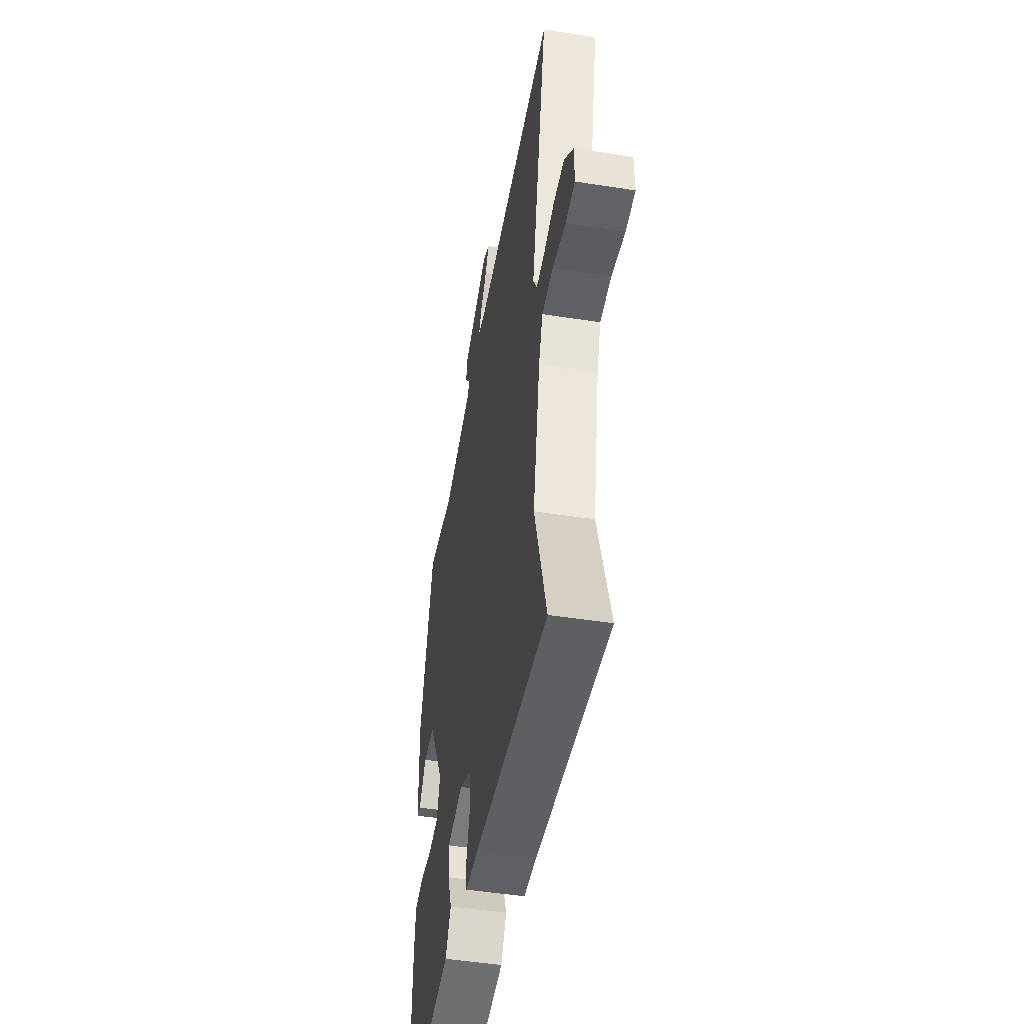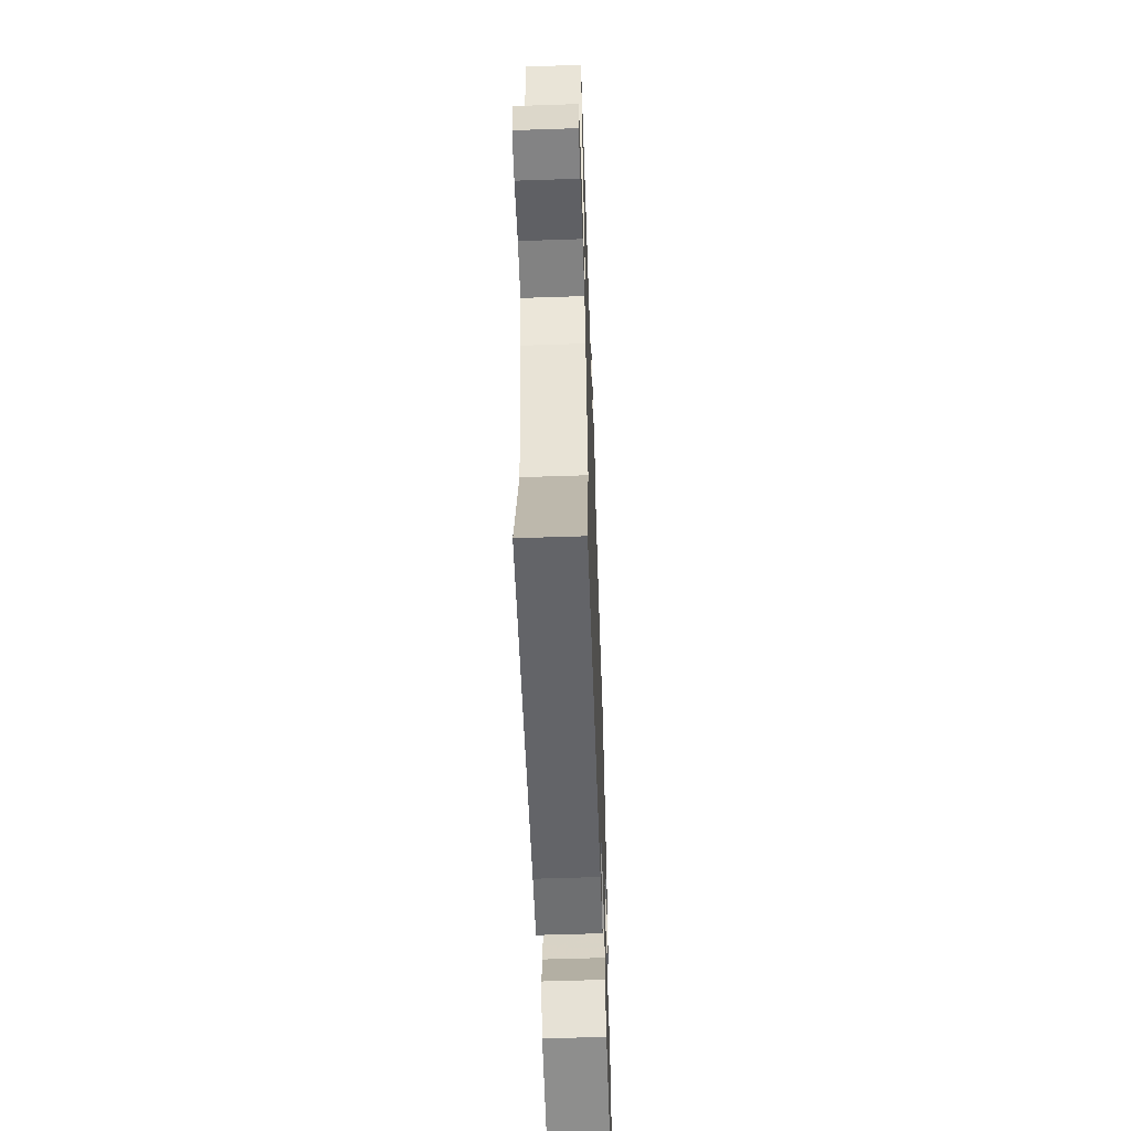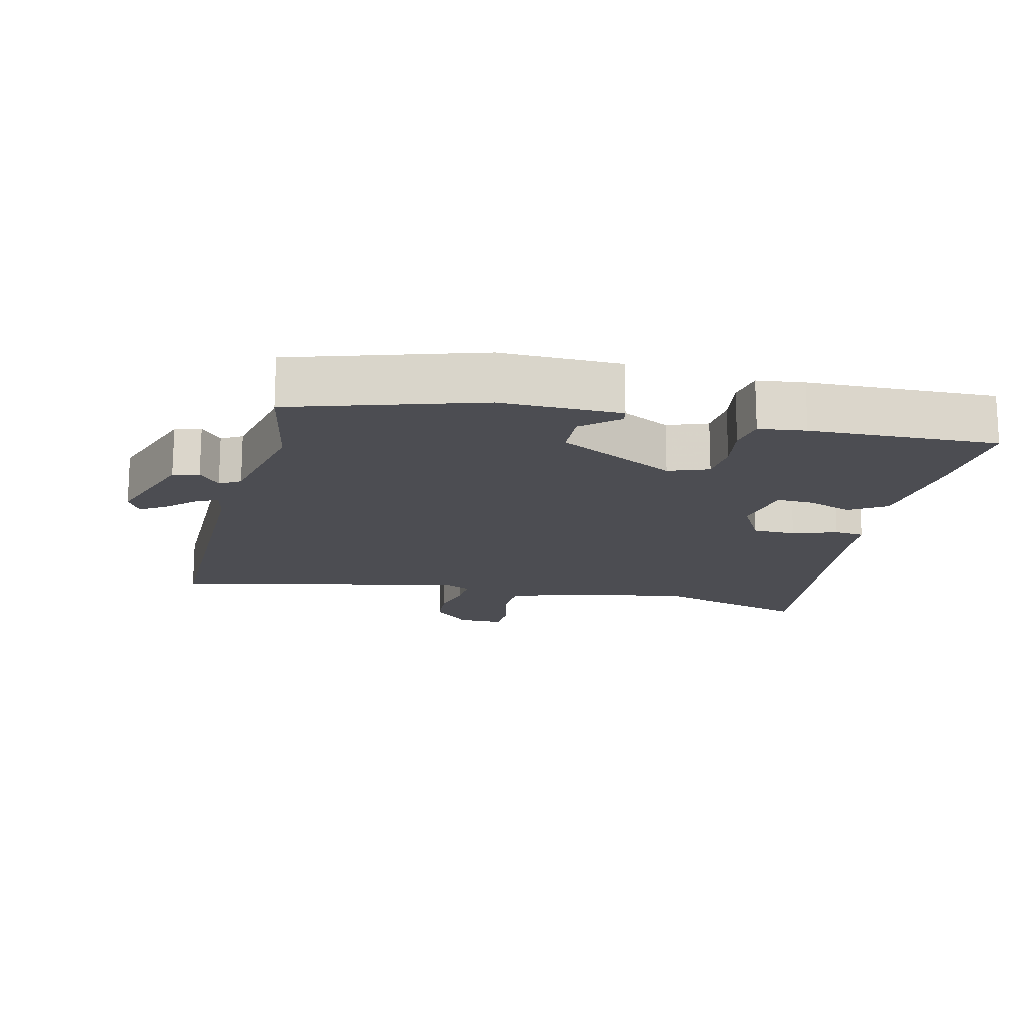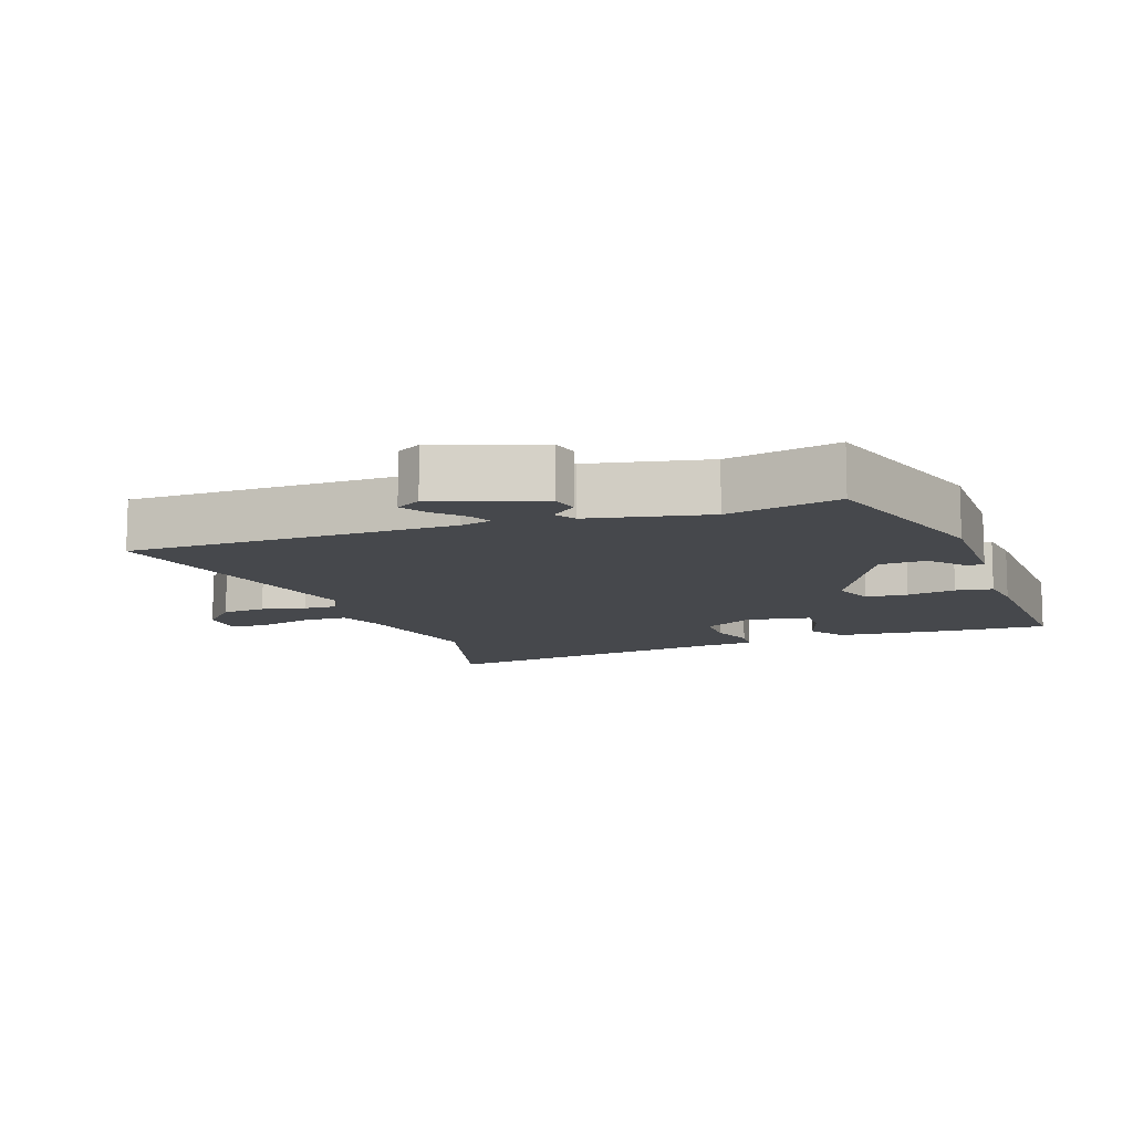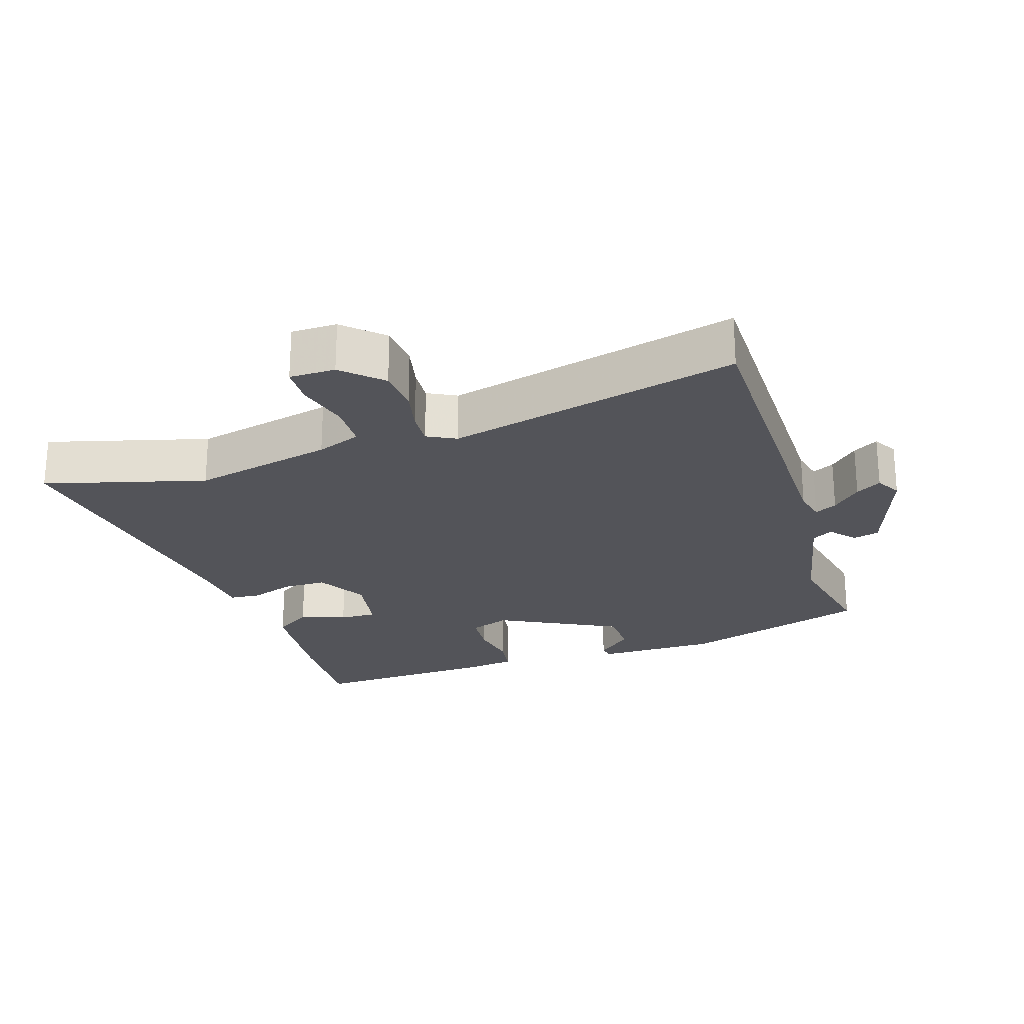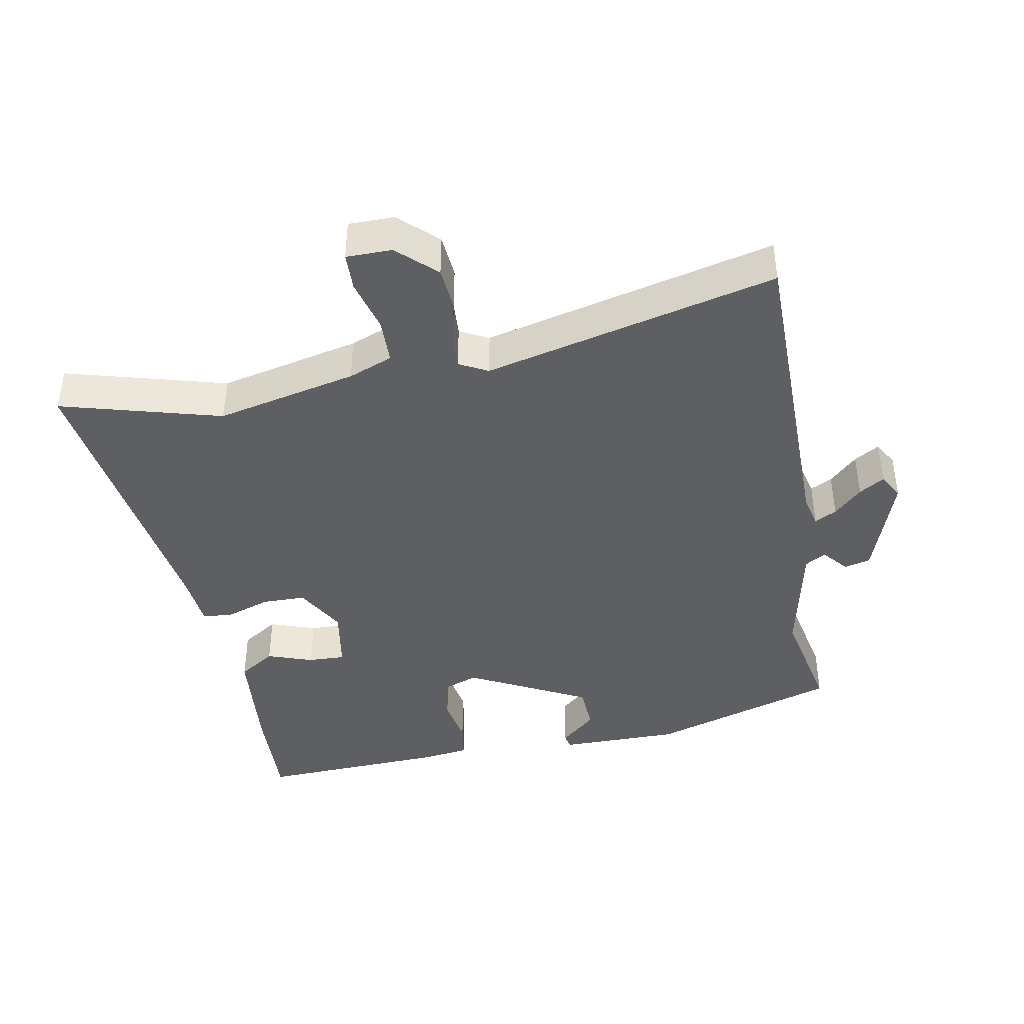
<metadata>
{"format":"obj","ext":"obj","renderer":"f3d","projection":"perspective","resolution":1024,"background":"white","views":[{"elev":-47.7,"azim":-100.0,"up":"+Z"},{"elev":-58.1,"azim":-88.0,"up":"+Z"},{"elev":-16.4,"azim":77.3,"up":"+Y"},{"elev":-11.1,"azim":20.8,"up":"+Y"},{"elev":-23.7,"azim":-70.8,"up":"+Y"},{"elev":-41.7,"azim":-78.2,"up":"+Y"}]}
</metadata>
<code>
v -0.514 0.07 -0.547
v -0.443 0.07 -0.311
v -0.485 0.07 -0.101
v -0.509 0.07 -0.035
v -0.576 0.07 -0.032
v -0.655 0.07 -0.051
v -0.711 0.07 -0.048
v -0.71 0.07 0.02
v -0.656 0.07 0.075
v -0.591 0.07 0.079
v -0.527 0.07 0.063
v -0.477 0.07 0.059
v -0.454 0.07 0.101
v -0.549 0.07 0.536
v -0.07 0.07 0.528
v -0.022 0.07 0.538
v -0.038 0.07 0.571
v -0.077 0.07 0.613
v -0.099 0.07 0.651
v -0.062 0.07 0.671
v 0.092 0.07 0.614
v 0.101 0.07 0.575
v 0.063 0.07 0.544
v 0.081 0.07 0.513
v 0.256 0.07 0.472
v 0.422 0.07 0.502
v 0.504 0.07 0.222
v 0.5 0.07 0.043
v 0.477 0.07 0.039
v 0.432 0.07 0.093
v 0.363 0.07 0.091
v 0.268 0.07 -0.084
v 0.289 0.07 -0.144
v 0.351 0.07 -0.15
v 0.423 0.07 -0.139
v 0.477 0.07 -0.149
v 0.485 0.07 -0.219
v 0.491 0.07 -0.499
v 0.339 0.07 -0.489
v 0.171 0.07 -0.469
v 0.137 0.07 -0.414
v 0.162 0.07 -0.347
v 0.165 0.07 -0.292
v 0.071 0.07 -0.274
v -0.004 0.07 -0.314
v -0.006 0.07 -0.378
v 0.015 0.07 -0.444
v 0.01 0.07 -0.489
v -0.069 0.07 -0.494
v -0.514 0 -0.547
v -0.443 0 -0.311
v -0.485 0 -0.101
v -0.509 0 -0.035
v -0.576 0 -0.032
v -0.655 0 -0.051
v -0.711 0 -0.048
v -0.71 0 0.02
v -0.656 0 0.075
v -0.591 0 0.079
v -0.527 0 0.063
v -0.477 0 0.059
v -0.454 0 0.101
v -0.549 0 0.536
v -0.07 0 0.528
v -0.022 0 0.538
v -0.038 0 0.571
v -0.077 0 0.613
v -0.099 0 0.651
v -0.062 0 0.671
v 0.092 0 0.614
v 0.101 0 0.575
v 0.063 0 0.544
v 0.081 0 0.513
v 0.256 0 0.472
v 0.422 0 0.502
v 0.504 0 0.222
v 0.5 0 0.043
v 0.477 0 0.039
v 0.432 0 0.093
v 0.363 0 0.091
v 0.268 0 -0.084
v 0.289 0 -0.144
v 0.351 0 -0.15
v 0.423 0 -0.139
v 0.477 0 -0.149
v 0.485 0 -0.219
v 0.491 0 -0.499
v 0.339 0 -0.489
v 0.171 0 -0.469
v 0.137 0 -0.414
v 0.162 0 -0.347
v 0.165 0 -0.292
v 0.071 0 -0.274
v -0.004 0 -0.314
v -0.006 0 -0.378
v 0.015 0 -0.444
v 0.01 0 -0.489
v -0.069 0 -0.494
f 46 47 48 49
f 49 1 2
f 46 49 2
f 45 46 2
f 44 45 2 3
f 43 44 3 4
f 40 41 42
f 39 40 42
f 38 39 42
f 37 38 42
f 36 37 42
f 35 36 42
f 34 35 42
f 33 34 42 43
f 32 33 43 4
f 28 29 30
f 27 28 30
f 26 27 30
f 25 26 30
f 24 25 30 31
f 21 22 23
f 20 21 23
f 19 20 23
f 18 19 23
f 17 18 23
f 16 17 23 24
f 31 32 4
f 24 31 4
f 16 24 4
f 15 16 4
f 9 10 11
f 8 9 11
f 7 8 11
f 6 7 11
f 5 6 11
f 5 11 12
f 4 5 12
f 15 4 12 13
f 13 14 15
f 98 97 96 95
f 51 50 98
f 51 98 95
f 51 95 94
f 52 51 94 93
f 53 52 93 92
f 91 90 89
f 91 89 88
f 91 88 87
f 91 87 86
f 91 86 85
f 91 85 84
f 91 84 83
f 92 91 83 82
f 53 92 82 81
f 79 78 77
f 79 77 76
f 79 76 75
f 79 75 74
f 80 79 74 73
f 72 71 70
f 72 70 69
f 72 69 68
f 72 68 67
f 72 67 66
f 73 72 66 65
f 53 81 80
f 53 80 73
f 53 73 65
f 53 65 64
f 60 59 58
f 60 58 57
f 60 57 56
f 60 56 55
f 60 55 54
f 61 60 54
f 61 54 53
f 62 61 53 64
f 64 63 62
f 1 50 51 2
f 2 51 52 3
f 3 52 53 4
f 4 53 54 5
f 5 54 55 6
f 6 55 56 7
f 7 56 57 8
f 8 57 58 9
f 9 58 59 10
f 10 59 60 11
f 11 60 61 12
f 12 61 62 13
f 13 62 63 14
f 14 63 64 15
f 15 64 65 16
f 16 65 66 17
f 17 66 67 18
f 18 67 68 19
f 19 68 69 20
f 20 69 70 21
f 21 70 71 22
f 22 71 72 23
f 23 72 73 24
f 24 73 74 25
f 25 74 75 26
f 26 75 76 27
f 27 76 77 28
f 28 77 78 29
f 29 78 79 30
f 30 79 80 31
f 31 80 81 32
f 32 81 82 33
f 33 82 83 34
f 34 83 84 35
f 35 84 85 36
f 36 85 86 37
f 37 86 87 38
f 38 87 88 39
f 39 88 89 40
f 40 89 90 41
f 41 90 91 42
f 42 91 92 43
f 43 92 93 44
f 44 93 94 45
f 45 94 95 46
f 46 95 96 47
f 47 96 97 48
f 48 97 98 49
f 49 98 50 1

</code>
